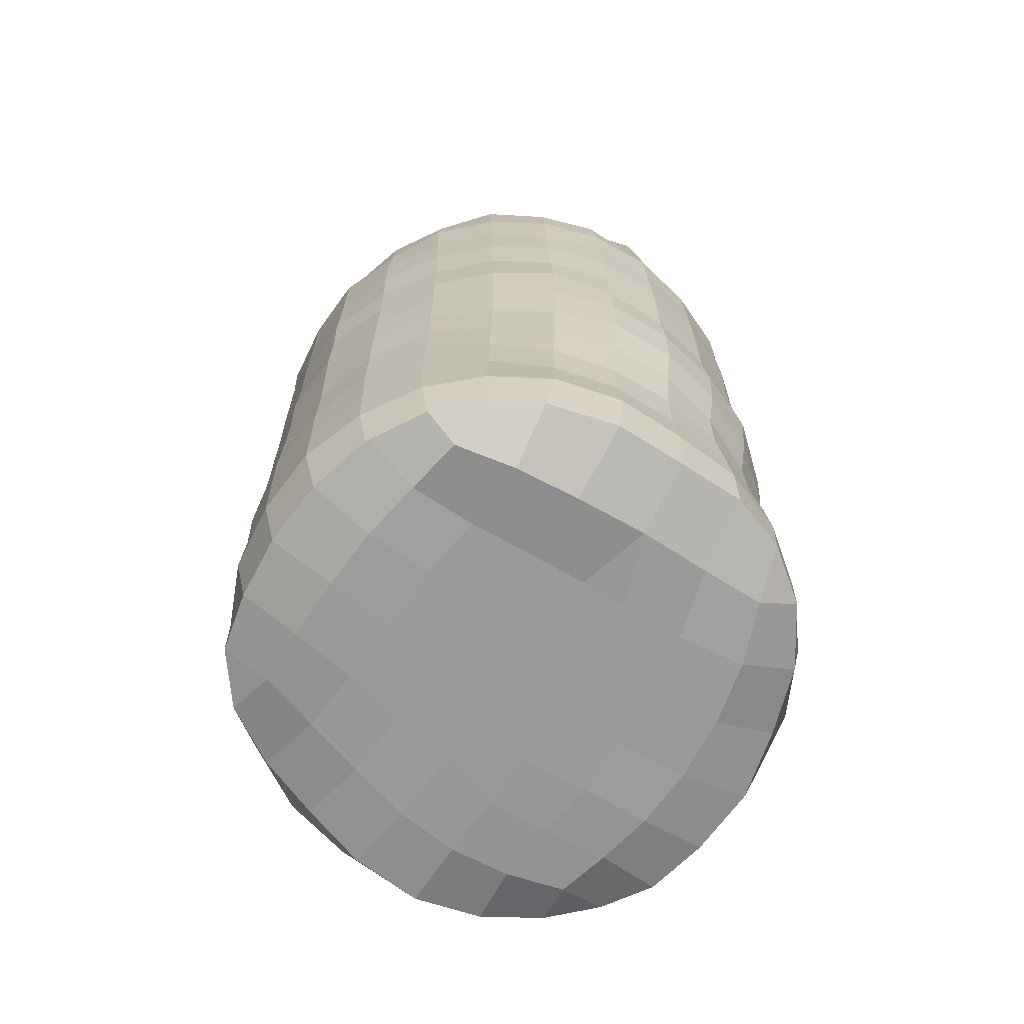
<metadata>
{"format":"obj","ext":"obj","renderer":"f3d","projection":"perspective","resolution":1024,"background":"white","views":[{"elev":-69.9,"azim":-56.6,"up":"+Y"}]}
</metadata>
<code>
v 0.002156 0.102 -0.02817
v 0.003528 0.1088 -0.02578
v 0.004648 0.1043 -0.02697
v -0.003933 0.1098 -0.02628
v -0.004485 0.1023 -0.02845
v 0.00826 0.102 -0.02696
v -0.0041 0.104 -0.02391
v 0.001753 0.1051 -0.02077
v 0.002711 0.09548 -0.03193
v -0.004994 0.09545 -0.03189
v -0.01111 0.1023 -0.02615
v -0.01092 0.1099 -0.02452
v 0.01207 0.109 -0.02227
v 0.01466 0.1022 -0.02414
v 0.01007 0.0955 -0.03053
v -0.01007 0.104 -0.02163
v -0.004271 0.1056 -0.01481
v 0.007029 0.1067 -0.01506
v 0.002585 0.08783 -0.03273
v -0.005319 0.08778 -0.03286
v -0.01265 0.09548 -0.02988
v -0.01725 0.1022 -0.02291
v -0.01478 0.1099 -0.02202
v 0.01764 0.1082 -0.01661
v 0.01991 0.1024 -0.01993
v 0.01703 0.09574 -0.02744
v 0.01002 0.08783 -0.03065
v -0.01419 0.1076 -0.02098
v -0.01656 0.1041 -0.01722
v -0.009621 0.106 -0.009743
v 0.001821 0.1066 -0.008891
v 0.01294 0.1068 -0.009466
v 0.002536 0.08001 -0.03256
v -0.005332 0.08001 -0.03242
v -0.01288 0.08772 -0.03034
v -0.01952 0.09538 -0.02602
v -0.01863 0.1099 -0.01952
v -0.02221 0.1021 -0.01848
v 0.02221 0.1099 -0.01436
v 0.02441 0.1025 -0.01464
v 0.02279 0.09556 -0.02237
v 0.01686 0.08782 -0.02718
v 0.01016 0.08 -0.03096
v -0.02132 0.1042 -0.01053
v -0.0144 0.1056 -0.004131
v -0.003623 0.1076 -0.003366
v 0.007513 0.1082 -0.002603
v 0.02114 0.1046 -0.008909
v 0.01869 0.1057 -0.003903
v 0.002606 0.07218 -0.033
v -0.005363 0.07226 -0.03307
v -0.01286 0.07992 -0.03015
v -0.0199 0.08767 -0.0266
v -0.0248 0.09528 -0.0205
v -0.02637 0.1023 -0.01284
v -0.02409 0.1097 -0.0123
v 0.02438 0.1099 -0.008551
v 0.02749 0.1026 -0.008625
v 0.02738 0.09555 -0.01629
v 0.02304 0.08781 -0.02254
v 0.01721 0.08 -0.02754
v 0.01028 0.07212 -0.03102
v -0.02481 0.1043 -0.002947
v -0.0192 0.1058 0.001132
v -0.009053 0.1075 0.00218
v 0.002005 0.1081 0.003291
v 0.01473 0.1064 0.001796
v 0.02097 0.105 -0.004931
v 0.002621 0.06435 -0.03259
v -0.005293 0.06438 -0.03237
v -0.01284 0.07213 -0.03016
v -0.01978 0.07987 -0.02643
v -0.02575 0.08765 -0.02131
v -0.02893 0.09519 -0.01415
v -0.02626 0.1099 -0.006242
v -0.02887 0.1023 -0.0065
v 0.02307 0.1048 -0.00198
v 0.02522 0.1103 -0.001624
v 0.02817 0.1027 -0.001553
v 0.03038 0.09563 -0.009123
v 0.02789 0.08791 -0.01645
v 0.02327 0.08004 -0.02262
v 0.01743 0.07215 -0.02764
v 0.01032 0.06435 -0.03087
v -0.02275 0.1049 0.00126
v -0.01417 0.1064 0.006899
v -0.003435 0.1074 0.007699
v 0.007026 0.1106 0.01154
v 0.01207 0.1079 0.005078
v 0.01144 0.1075 0.001424
v 0.02227 0.1046 0.005182
v 0.002714 0.05654 -0.03257
v -0.005243 0.05652 -0.03245
v -0.01283 0.06434 -0.03014
v -0.01974 0.07208 -0.0264
v -0.02551 0.07986 -0.02107
v -0.02974 0.08763 -0.01453
v -0.03117 0.09503 -0.006998
v -0.0274 0.1096 -9.838e-05
v -0.02982 0.1022 0.0002488
v 0.02471 0.1105 0.005533
v 0.02723 0.1029 0.005995
v 0.03162 0.09596 -0.001166
v 0.03101 0.08806 -0.009086
v 0.02799 0.08023 -0.01629
v 0.02357 0.07222 -0.0226
v 0.01754 0.06441 -0.02754
v 0.01047 0.05655 -0.03097
v -0.02616 0.1079 -0.003096
v -0.02423 0.1046 0.005595
v -0.02061 0.1045 0.01215
v -0.008711 0.1067 0.01242
v 0.0008274 0.107 0.01421
v 0.01267 0.1067 0.01226
v 0.01849 0.105 0.01135
v 0.002809 0.0487 -0.03252
v -0.005104 0.04875 -0.03238
v -0.01278 0.05657 -0.03017
v -0.01981 0.06432 -0.02649
v -0.02543 0.07207 -0.02102
v -0.02969 0.07988 -0.01443
v -0.03247 0.08761 -0.007204
v -0.03211 0.09504 0.0004254
v -0.02564 0.1097 0.006375
v -0.02847 0.1021 0.007201
v 0.02225 0.1105 0.01241
v 0.02469 0.1031 0.0132
v 0.03066 0.09624 0.006873
v 0.03205 0.08834 -0.001007
v 0.03101 0.08039 -0.008885
v 0.02824 0.07255 -0.01608
v 0.02381 0.06452 -0.02255
v 0.01739 0.05666 -0.02716
v 0.01057 0.04876 -0.03094
v -0.01512 0.1052 0.01769
v -0.02344 0.1098 0.01296
v -0.005676 0.1057 0.01782
v 0.01101 0.1052 0.01843
v 0.004771 0.1048 0.02225
v -0.005043 0.04094 -0.03237
v 0.00285 0.04089 -0.03262
v -0.01266 0.04879 -0.03008
v -0.01961 0.05657 -0.02631
v -0.02536 0.06423 -0.02094
v -0.02968 0.07211 -0.01442
v -0.03252 0.07991 -0.00712
v -0.03258 0.08757 0.0005811
v -0.03108 0.09507 0.007905
v -0.02604 0.1023 0.01369
v 0.01475 0.1051 0.01489
v 0.01834 0.1105 0.01774
v 0.02084 0.1033 0.01936
v 0.02797 0.09638 0.01454
v 0.0318 0.0886 0.007164
v 0.03234 0.08065 -0.000954
v 0.03118 0.07278 -0.008713
v 0.02844 0.06473 -0.01595
v 0.02363 0.0568 -0.02225
v 0.01745 0.04888 -0.02716
v 0.01055 0.04093 -0.03081
v -0.01902 0.1079 0.01611
v -0.009836 0.1058 0.01597
v -0.002741 0.1049 0.02358
v 0.013 0.1104 0.02189
v 0.006249 0.1103 0.02489
v -0.01261 0.04104 -0.03012
v -0.004984 0.03313 -0.03237
v 0.002889 0.03304 -0.03258
v -0.01946 0.04881 -0.02618
v -0.0252 0.05657 -0.02078
v -0.02965 0.06432 -0.01433
v -0.03255 0.07216 -0.006986
v -0.03313 0.07993 0.0006717
v -0.03209 0.08764 0.008272
v -0.02886 0.09544 0.01512
v -0.02174 0.1024 0.01914
v -0.01978 0.1099 0.0169
v 0.01541 0.1035 0.02419
v 0.02347 0.09632 0.02109
v 0.02865 0.08866 0.01466
v 0.03139 0.08083 0.007028
v 0.0324 0.07292 -0.0008086
v 0.03125 0.06496 -0.008558
v 0.02867 0.057 -0.01605
v 0.02354 0.04902 -0.02214
v 0.01765 0.04105 -0.0274
v 0.01063 0.03306 -0.03097
v -0.01613 0.11 0.02084
v -0.0101 0.1045 0.02277
v 0.001369 0.1081 0.02433
v 0.009237 0.1039 0.02775
v -0.01254 0.0333 -0.03002
v -0.0195 0.04108 -0.02634
v 0.002885 0.02517 -0.03251
v -0.004979 0.02536 -0.03217
v -0.02515 0.04885 -0.02076
v -0.0295 0.05662 -0.01419
v -0.03277 0.06439 -0.00692
v -0.03313 0.07222 0.0007908
v -0.0318 0.08001 0.008309
v -0.02917 0.08787 0.01551
v -0.02425 0.09565 0.02124
v -0.01737 0.1032 0.02436
v 0.01692 0.09607 0.02531
v 0.0244 0.08867 0.02139
v 0.02877 0.08088 0.01458
v 0.03159 0.07304 0.007064
v 0.03237 0.06512 -0.0007717
v 0.03174 0.05718 -0.008687
v 0.0286 0.0492 -0.016
v 0.02353 0.0412 -0.02213
v 0.01771 0.03318 -0.02746
v 0.01062 0.02513 -0.03099
v -0.009978 0.1102 0.02422
v -0.003039 0.1103 0.02565
v 0.001605 0.1103 0.02527
v 0.002737 0.1042 0.02984
v 0.01061 0.09632 0.02954
v -0.01259 0.02561 -0.02998
v -0.01951 0.03334 -0.0264
v -0.02503 0.0411 -0.0207
v 0.002814 0.01727 -0.03247
v -0.005151 0.01767 -0.03214
v -0.02965 0.04891 -0.01428
v -0.03245 0.05666 -0.006851
v -0.03297 0.06448 0.0008942
v -0.03193 0.07228 0.00853
v -0.02908 0.08019 0.01567
v -0.02461 0.08813 0.0218
v -0.01862 0.0959 0.02632
v -0.01163 0.1041 0.02893
v 0.01833 0.08864 0.02667
v 0.02438 0.08087 0.02114
v 0.02894 0.07306 0.01452
v 0.0318 0.06519 0.007086
v 0.03315 0.0573 -0.000851
v 0.03168 0.0494 -0.008704
v 0.02849 0.0414 -0.01592
v 0.02362 0.0334 -0.02214
v 0.01769 0.02529 -0.02742
v 0.01064 0.01717 -0.03103
v -0.004236 0.1044 0.0302
v 0.003261 0.09626 0.03102
v 0.01147 0.08866 0.03051
v -0.01275 0.01801 -0.0299
v -0.01943 0.02569 -0.02613
v -0.02509 0.0334 -0.02071
v -0.0294 0.04119 -0.01416
v -0.005576 0.01019 -0.03219
v 0.002608 0.009471 -0.03286
v -0.03246 0.04894 -0.006894
v -0.03277 0.05677 0.0009139
v -0.03147 0.06455 0.008535
v -0.02887 0.07243 0.01571
v -0.02433 0.08034 0.0218
v -0.01885 0.08825 0.02693
v -0.01161 0.09613 0.02934
v 0.01862 0.08082 0.0266
v 0.02454 0.07304 0.02112
v 0.02894 0.06522 0.01444
v 0.0319 0.05739 0.006961
v 0.03252 0.04948 -0.0008474
v 0.03167 0.04157 -0.00869
v 0.02858 0.03364 -0.01594
v 0.02362 0.02562 -0.02204
v 0.01778 0.01739 -0.02744
v 0.01075 0.009217 -0.03129
v -0.004201 0.09622 0.03066
v 0.003871 0.08861 0.03258
v 0.01171 0.08077 0.03043
v -0.01953 0.01814 -0.02595
v -0.01311 0.01074 -0.02974
v -0.02537 0.02572 -0.02082
v -0.02941 0.03343 -0.01415
v -0.03223 0.04122 -0.006852
v 0.001738 0.002757 -0.02892
v -0.006006 0.003352 -0.02964
v -0.03284 0.04901 0.0009364
v -0.03168 0.05683 0.008695
v -0.02858 0.06466 0.01577
v -0.02438 0.07258 0.02212
v -0.01864 0.0805 0.02715
v -0.01176 0.08845 0.03064
v 0.01871 0.07298 0.02647
v 0.02476 0.06522 0.02117
v 0.02911 0.0574 0.0144
v 0.03228 0.04958 0.007043
v 0.03279 0.04169 -0.0008765
v 0.03174 0.0338 -0.008674
v 0.02866 0.02592 -0.01586
v 0.02379 0.01796 -0.02201
v 0.01821 0.009587 -0.02745
v 0.00965 0.002084 -0.02777
v -0.004053 0.08851 0.0324
v 0.004108 0.0807 0.0324
v 0.0119 0.0729 0.03046
v -0.01973 0.01083 -0.02583
v -0.0252 0.01812 -0.02052
v -0.01343 0.003561 -0.02882
v -0.02956 0.02569 -0.01415
v -0.03194 0.03348 -0.006808
v -0.03289 0.0413 0.0009194
v -0.0002434 0.001636 -0.02105
v -0.007527 0.001816 -0.02204
v -0.03149 0.04911 0.008635
v -0.02872 0.05691 0.01599
v -0.02401 0.0648 0.02208
v -0.01843 0.07269 0.02722
v -0.01147 0.08061 0.03062
v 0.01887 0.06514 0.02642
v 0.02486 0.05736 0.02106
v 0.02938 0.04957 0.0144
v 0.03221 0.04173 0.006927
v 0.0328 0.03387 -0.0008894
v 0.03187 0.02607 -0.00864
v 0.02879 0.01836 -0.01576
v 0.02415 0.01052 -0.02189
v 0.01752 0.002196 -0.02509
v 0.007115 0.001288 -0.01982
v -0.003789 0.08066 0.03244
v 0.004313 0.07282 0.03258
v 0.01204 0.06507 0.03047
v -0.01972 0.004031 -0.02558
v -0.02542 0.01067 -0.02057
v -0.02951 0.01797 -0.01398
v -0.01474 0.00205 -0.02306
v -0.03203 0.02572 -0.006737
v -0.03275 0.03359 0.0009042
v -0.0313 0.04142 0.00849
v -0.002938 0.001322 -0.01316
v -0.01019 0.001496 -0.01493
v -0.02824 0.0492 0.01574
v -0.02425 0.05702 0.02249
v -0.01813 0.06492 0.02722
v -0.01136 0.07279 0.03085
v 0.01905 0.05729 0.02644
v 0.02502 0.0495 0.02101
v 0.02913 0.04174 0.01404
v 0.03229 0.03388 0.006888
v 0.03294 0.02607 -0.000842
v 0.03198 0.01845 -0.008583
v 0.02889 0.01106 -0.0155
v 0.02436 0.003625 -0.02063
v 0.01426 0.001584 -0.01765
v 0.004167 0.00126 -0.01175
v -0.003603 0.07285 0.03254
v 0.004492 0.06502 0.03224
v 0.01216 0.05723 0.03039
v -0.01596 0.003214 -0.02582
v -0.02408 0.003324 -0.01969
v -0.02937 0.01027 -0.01379
v -0.03201 0.01795 -0.006563
v -0.01762 0.001369 -0.01696
v -0.03276 0.02583 0.0009463
v -0.03123 0.03371 0.00841
v -0.02784 0.0415 0.01543
v -0.01307 0.001278 -0.007881
v -0.006115 0.001225 -0.005227
v -0.02383 0.04925 0.02223
v -0.01796 0.05708 0.02719
v -0.01114 0.06504 0.0308
v 0.01926 0.04947 0.02653
v 0.02471 0.0417 0.02048
v 0.02926 0.0339 0.01398
v 0.03252 0.02602 0.006979
v 0.03306 0.01833 -0.0007981
v 0.03223 0.01106 -0.00863
v 0.02883 0.004033 -0.01462
v 0.02045 0.001735 -0.01425
v 0.01142 0.001308 -0.01061
v 0.0002612 0.001182 -0.001753
v -0.003425 0.06509 0.03244
v 0.004497 0.0572 0.03237
v 0.01237 0.04943 0.03058
v -0.02775 0.002654 -0.01306
v -0.03203 0.01015 -0.006399
v -0.03262 0.01809 0.001046
v -0.02045 0.001403 -0.01027
v -0.03131 0.02599 0.008474
v -0.02779 0.03379 0.01529
v -0.02348 0.04153 0.02183
v -0.01571 0.001199 -0.0007583
v -0.008899 0.001148 0.002295
v -0.01801 0.04931 0.02751
v -0.01094 0.05716 0.03061
v 0.01885 0.0417 0.02569
v 0.02423 0.03391 0.01986
v 0.02965 0.02607 0.01428
v 0.03229 0.01819 0.007002
v 0.03311 0.01065 -0.0009225
v 0.03133 0.004084 -0.008213
v 0.02578 0.001828 -0.009971
v 0.01806 0.001408 -0.007451
v 0.008217 0.001258 -0.008834
v -0.002625 0.001115 0.005504
v 0.006552 0.001143 0.002207
v 0.009064 0.001206 -0.004141
v -0.003257 0.05723 0.03225
v 0.004728 0.04939 0.03297
v 0.01227 0.04166 0.03008
v -0.03029 0.002883 -0.005809
v -0.03253 0.01032 0.001262
v -0.03141 0.01828 0.008557
v -0.0229 0.001377 -0.003513
v -0.02788 0.02607 0.01521
v -0.0233 0.0338 0.02148
v -0.01785 0.04156 0.02714
v -0.01158 0.001098 0.009788
v -0.01778 0.001153 0.006533
v -0.01095 0.04935 0.03094
v 0.01849 0.03395 0.02498
v 0.02464 0.02613 0.02025
v 0.02974 0.01821 0.01448
v 0.03233 0.0104 0.006882
v 0.03189 0.003102 -0.001448
v 0.02865 0.003315 -0.01093
v 0.02464 0.001468 -0.003684
v 0.01595 0.00117 -0.000684
v -0.005454 0.001022 0.01291
v 0.003509 0.001081 0.008705
v 0.01339 0.00112 0.005851
v -0.003254 0.0494 0.03275
v 0.004695 0.04163 0.03217
v 0.01195 0.03397 0.02901
v -0.03136 0.003119 0.001777
v -0.03133 0.01068 0.008635
v -0.02804 0.01838 0.01528
v -0.02462 0.001614 0.00342
v -0.02307 0.02608 0.02111
v -0.0175 0.03383 0.02636
v -0.01087 0.04158 0.03071
v -0.0142 0.0001165 0.01786
v -0.02068 0.0002974 0.01416
v 0.01858 0.02618 0.02509
v 0.02495 0.01838 0.02086
v 0.02981 0.0104 0.01471
v 0.03029 0.002748 0.005943
v 0.02304 0.001096 0.002872
v -0.006784 0.0007361 0.02152
v -0.0006844 0.0009742 0.01513
v 0.01014 0.001109 0.0122
v 0.02059 0.001263 0.009595
v -0.003166 0.04163 0.03231
v 0.004567 0.03401 0.03104
v 0.01194 0.02627 0.02891
v -0.03037 0.003568 0.009154
v -0.02849 0.01079 0.01527
v -0.02322 0.01835 0.02105
v -0.02642 0.0005747 0.01009
v -0.01717 0.02611 0.02565
v -0.01057 0.03389 0.02962
v -0.01785 0.002837 0.02555
v -0.02429 0.003063 0.0203
v 0.0191 0.01849 0.02615
v 0.02518 0.0107 0.0216
v 0.0276 0.00296 0.01358
v -0.004307 0.0009107 0.01652
v -0.01049 0.003256 0.02881
v 0.005919 0.001179 0.01823
v 0.01701 0.001196 0.01616
v -0.00307 0.03398 0.0311
v 0.004558 0.02633 0.03111
v 0.01216 0.01865 0.02985
v -0.02733 0.003316 0.01473
v -0.02407 0.01064 0.0215
v -0.01732 0.01834 0.02568
v -0.02582 0.002164 0.01369
v -0.01041 0.02618 0.02899
v -0.01797 0.0106 0.0263
v 0.01909 0.01096 0.02694
v 0.02288 0.003833 0.0203
v -0.003367 0.003286 0.03191
v 0.0007957 0.001484 0.02462
v -0.01077 0.01079 0.02944
v 0.01245 0.001022 0.0223
v -0.003054 0.02629 0.03096
v 0.00456 0.01874 0.03195
v 0.01191 0.01133 0.03064
v -0.01044 0.01848 0.02893
v 0.01752 0.00399 0.02643
v -0.003436 0.01104 0.03207
v 0.003658 0.004042 0.03245
v 0.007293 0.001347 0.02764
v -0.003188 0.01869 0.03156
v 0.004258 0.0113 0.03254
v 0.01088 0.004183 0.03072
v 0.007279 0.003191 0.03027
f 4 2 1 5
f 4 7 8 2
f 1 9 10 5
f 4 5 11 12
f 2 13 14 6
f 1 6 15 9
f 4 12 16 7
f 8 7 16 17
f 8 18 13 2
f 9 19 20 10
f 10 21 11 5
f 12 11 22 23
f 13 24 25 14
f 6 14 26 15
f 9 15 27 19
f 29 30 17 16
f 8 17 31 18
f 18 32 24 13
f 19 33 34 20
f 10 20 35 21
f 11 21 36 22
f 37 23 22 38
f 24 39 40 25
f 14 25 41 26
f 15 26 42 27
f 19 27 43 33
f 29 44 45 30
f 31 17 30 46
f 18 31 47 32
f 48 24 32 49
f 50 51 34 33
f 35 20 34 52
f 35 53 36 21
f 38 22 36 54
f 37 38 55 56
f 57 39 24 48
f 57 58 40 39
f 59 41 25 40
f 26 41 60 42
f 42 61 43 27
f 43 62 50 33
f 29 37 56 44
f 44 63 64 45
f 65 46 30 45
f 47 31 46 66
f 47 67 49 32
f 69 70 51 50
f 71 52 34 51
f 35 52 72 53
f 73 54 36 53
f 38 54 74 55
f 75 56 55 76
f 57 48 77 78
f 57 78 79 58
f 58 80 59 40
f 59 81 60 41
f 60 82 61 42
f 83 62 43 61
f 84 69 50 62
f 75 63 44 56
f 65 45 64 86
f 65 87 66 46
f 47 66 88 89
f 91 77 49 67
f 92 93 70 69
f 94 71 51 70
f 71 95 72 52
f 73 53 72 96
f 73 97 74 54
f 98 76 55 74
f 99 75 76 100
f 78 77 91 101
f 78 101 102 79
f 58 79 103 80
f 80 104 81 59
f 81 105 82 60
f 83 61 82 106
f 84 62 83 107
f 108 92 69 84
f 111 86 64 110
f 65 86 112 87
f 66 87 113 88
f 91 67 89 115
f 116 117 93 92
f 118 94 70 93
f 94 119 95 71
f 96 72 95 120
f 73 96 121 97
f 122 98 74 97
f 100 76 98 123
f 124 99 100 125
f 101 91 115 126
f 102 101 126 127
f 102 128 103 79
f 80 103 129 104
f 104 130 105 81
f 105 131 106 82
f 83 106 132 107
f 133 108 84 107
f 134 116 92 108
f 124 110 63 99
f 111 135 112 86
f 124 136 111 110
f 87 112 137 113
f 138 88 113 139
f 140 117 116 141
f 142 118 93 117
f 118 143 119 94
f 95 119 144 120
f 145 121 96 120
f 122 97 121 146
f 147 123 98 122
f 100 123 148 125
f 125 149 136 124
f 150 151 126 115
f 127 126 151 152
f 102 127 153 128
f 129 103 128 154
f 129 155 130 104
f 130 156 131 105
f 157 132 106 131
f 158 133 107 132
f 159 134 108 133
f 160 141 116 134
f 139 113 137 163
f 164 138 139 165
f 140 166 142 117
f 167 140 141 168
f 142 169 143 118
f 170 144 119 143
f 171 145 120 144
f 172 146 121 145
f 173 147 122 146
f 147 174 148 123
f 125 148 175 149
f 176 177 136 149
f 150 138 164 151
f 164 178 152 151
f 153 127 152 179
f 128 153 180 154
f 181 155 129 154
f 155 182 156 130
f 183 157 131 156
f 158 132 157 184
f 158 185 159 133
f 159 186 160 134
f 160 187 168 141
f 137 135 189 163
f 164 165 191 178
f 167 192 166 140
f 142 166 193 169
f 167 168 194 195
f 196 170 143 169
f 171 144 170 197
f 198 172 145 171
f 199 173 146 172
f 200 174 147 173
f 174 201 175 148
f 202 176 149 175
f 203 188 177 176
f 204 179 152 178
f 153 179 205 180
f 181 154 180 206
f 181 207 182 155
f 208 183 156 182
f 209 184 157 183
f 210 185 158 184
f 159 185 211 186
f 212 187 160 186
f 213 194 168 187
f 214 189 135 188
f 214 215 163 189
f 165 216 217 191
f 218 204 178 191
f 167 195 219 192
f 192 220 193 166
f 221 196 169 193
f 194 222 223 195
f 224 197 170 196
f 198 171 197 225
f 199 172 198 226
f 199 227 200 173
f 228 201 174 200
f 202 175 201 229
f 202 230 203 176
f 231 214 188 203
f 205 179 204 232
f 205 233 206 180
f 181 206 234 207
f 208 182 207 235
f 236 209 183 208
f 209 237 210 184
f 238 211 185 210
f 212 186 211 239
f 212 240 213 187
f 213 241 222 194
f 242 215 214 231
f 242 217 216 215
f 218 191 217 243
f 218 244 232 204
f 245 219 195 223
f 246 220 192 219
f 221 193 220 247
f 224 196 221 248
f 249 223 222 250
f 251 225 197 224
f 252 226 198 225
f 199 226 253 227
f 254 228 200 227
f 228 255 229 201
f 202 229 256 230
f 257 231 203 230
f 205 232 258 233
f 206 233 259 234
f 235 207 234 260
f 236 208 235 261
f 262 237 209 236
f 263 238 210 237
f 238 264 239 211
f 265 240 212 239
f 213 240 266 241
f 222 241 267 250
f 242 231 257 268
f 242 268 243 217
f 269 244 218 243
f 258 232 244 270
f 246 219 245 271
f 272 245 223 249
f 246 273 247 220
f 248 221 247 274
f 275 251 224 248
f 249 250 276 277
f 252 225 251 278
f 252 279 253 226
f 254 227 253 280
f 254 281 255 228
f 255 282 256 229
f 257 230 256 283
f 259 233 258 284
f 285 260 234 259
f 261 235 260 286
f 262 236 261 287
f 262 288 263 237
f 263 289 264 238
f 265 239 264 290
f 265 291 266 240
f 267 241 266 292
f 250 267 293 276
f 257 283 294 268
f 268 294 269 243
f 269 295 270 244
f 296 284 258 270
f 272 297 271 245
f 246 271 298 273
f 299 272 249 277
f 274 247 273 300
f 275 248 274 301
f 275 302 278 251
f 277 276 303 304
f 252 278 305 279
f 253 279 306 280
f 254 280 307 281
f 255 281 308 282
f 282 309 283 256
f 285 259 284 310
f 286 260 285 311
f 261 286 312 287
f 262 287 313 288
f 263 288 314 289
f 264 289 315 290
f 265 290 316 291
f 291 317 292 266
f 267 292 318 293
f 276 293 319 303
f 283 309 320 294
f 269 294 320 295
f 296 270 295 321
f 310 284 296 322
f 299 323 297 272
f 297 324 298 271
f 298 325 300 273
f 299 277 304 326
f 301 274 300 327
f 275 301 328 302
f 305 278 302 329
f 303 330 331 304
f 305 332 306 279
f 280 306 333 307
f 307 334 308 281
f 282 308 335 309
f 285 310 336 311
f 286 311 337 312
f 287 312 338 313
f 288 313 339 314
f 314 340 315 289
f 341 316 290 315
f 291 316 342 317
f 343 318 292 317
f 293 318 344 319
f 303 319 345 330
f 320 309 335 346
f 320 346 321 295
f 296 321 347 322
f 348 336 310 322
f 297 323 350 324
f 298 324 351 325
f 352 327 300 325
f 331 353 326 304
f 354 328 301 327
f 355 329 302 328
f 305 329 356 332
f 357 331 330 358
f 332 359 333 306
f 307 333 360 334
f 361 335 308 334
f 337 311 336 362
f 338 312 337 363
f 338 364 339 313
f 314 339 365 340
f 366 341 315 340
f 367 342 316 341
f 343 317 342 368
f 343 369 344 318
f 319 344 370 345
f 371 358 330 345
f 372 346 335 361
f 372 347 321 346
f 348 322 347 373
f 348 374 362 336
f 323 326 353 350
f 351 324 350 375
f 351 376 352 325
f 377 354 327 352
f 378 353 331 357
f 355 328 354 379
f 355 380 356 329
f 381 359 332 356
f 382 357 358 383
f 359 384 360 333
f 361 334 360 385
f 363 337 362 386
f 338 363 387 364
f 364 388 365 339
f 365 389 366 340
f 366 390 367 341
f 391 368 342 367
f 343 368 392 369
f 370 344 369 393
f 395 383 358 371
f 396 371 345 397
f 372 361 385 398
f 373 347 372 398
f 399 374 348 373
f 374 400 386 362
f 350 353 378 375
f 351 375 401 376
f 402 377 352 376
f 403 379 354 377
f 382 404 378 357
f 405 380 355 379
f 406 381 356 380
f 381 407 384 359
f 382 383 408 409
f 410 385 360 384
f 363 386 411 387
f 364 387 412 388
f 365 388 413 389
f 366 389 414 390
f 391 367 390 415
f 417 393 369 392
f 418 397 370 393
f 419 408 383 395
f 396 420 395 371
f 396 397 418 421
f 422 398 385 410
f 399 373 398 422
f 399 423 400 374
f 400 424 411 386
f 401 375 378 404
f 402 376 401 425
f 403 377 402 426
f 405 379 403 427
f 382 409 428 404
f 405 429 406 380
f 406 430 407 381
f 431 410 384 407
f 432 433 409 408
f 412 387 411 434
f 388 412 435 413
f 413 436 414 389
f 415 390 414 437
f 391 415 417 392
f 418 393 417 438
f 432 408 419 439
f 419 395 420 440
f 396 421 441 420
f 421 418 438 442
f 422 410 431 443
f 399 422 443 423
f 400 423 444 424
f 434 411 424 445
f 425 401 404 428
f 402 425 446 426
f 403 426 447 427
f 405 427 448 429
f 449 428 409 433
f 406 429 450 430
f 430 451 431 407
f 452 453 433 432
f 435 412 434 454
f 455 436 413 435
f 456 437 414 436
f 415 437 438 417
f 452 432 439 458
f 420 441 459 440
f 421 442 460 441
f 456 442 438 437
f 443 431 451 461
f 423 443 461 444
f 462 445 424 444
f 463 454 434 445
f 446 425 428 449
f 446 464 447 426
f 465 448 427 447
f 448 466 450 429
f 430 450 468 451
f 452 469 465 453
f 455 435 454 470
f 455 471 456 436
f 472 458 439 473
f 452 458 474 469
f 475 459 441 460
f 473 439 440 459
f 471 460 442 456
f 476 461 451 468
f 476 462 444 461
f 463 445 462 477
f 470 454 463 478
f 453 465 447 464
f 469 466 448 465
f 479 468 450 466
f 480 471 455 470
f 481 474 458 472
f 482 472 473 483
f 469 474 479 466
f 473 459 475 483
f 480 475 460 471
f 476 468 479 484
f 477 462 476 484
f 463 477 485 478
f 486 480 470 478
f 481 484 479 474
f 485 481 472 482
f 486 483 475 480
f 477 484 481 485
f 486 478 485 482
f 1 2 6
f 12 23 37 29 16
f 48 49 77
f 63 110 64
f 47 89 67
f 63 75 99
f 88 138 150 115 89
f 111 136 177 188 135
f 112 135 137
f 139 163 215 216 165
f 299 326 323
f 345 370 397
f 368 391 392
f 419 440 439
f 433 453 464 446 449
f 482 483 486

</code>
